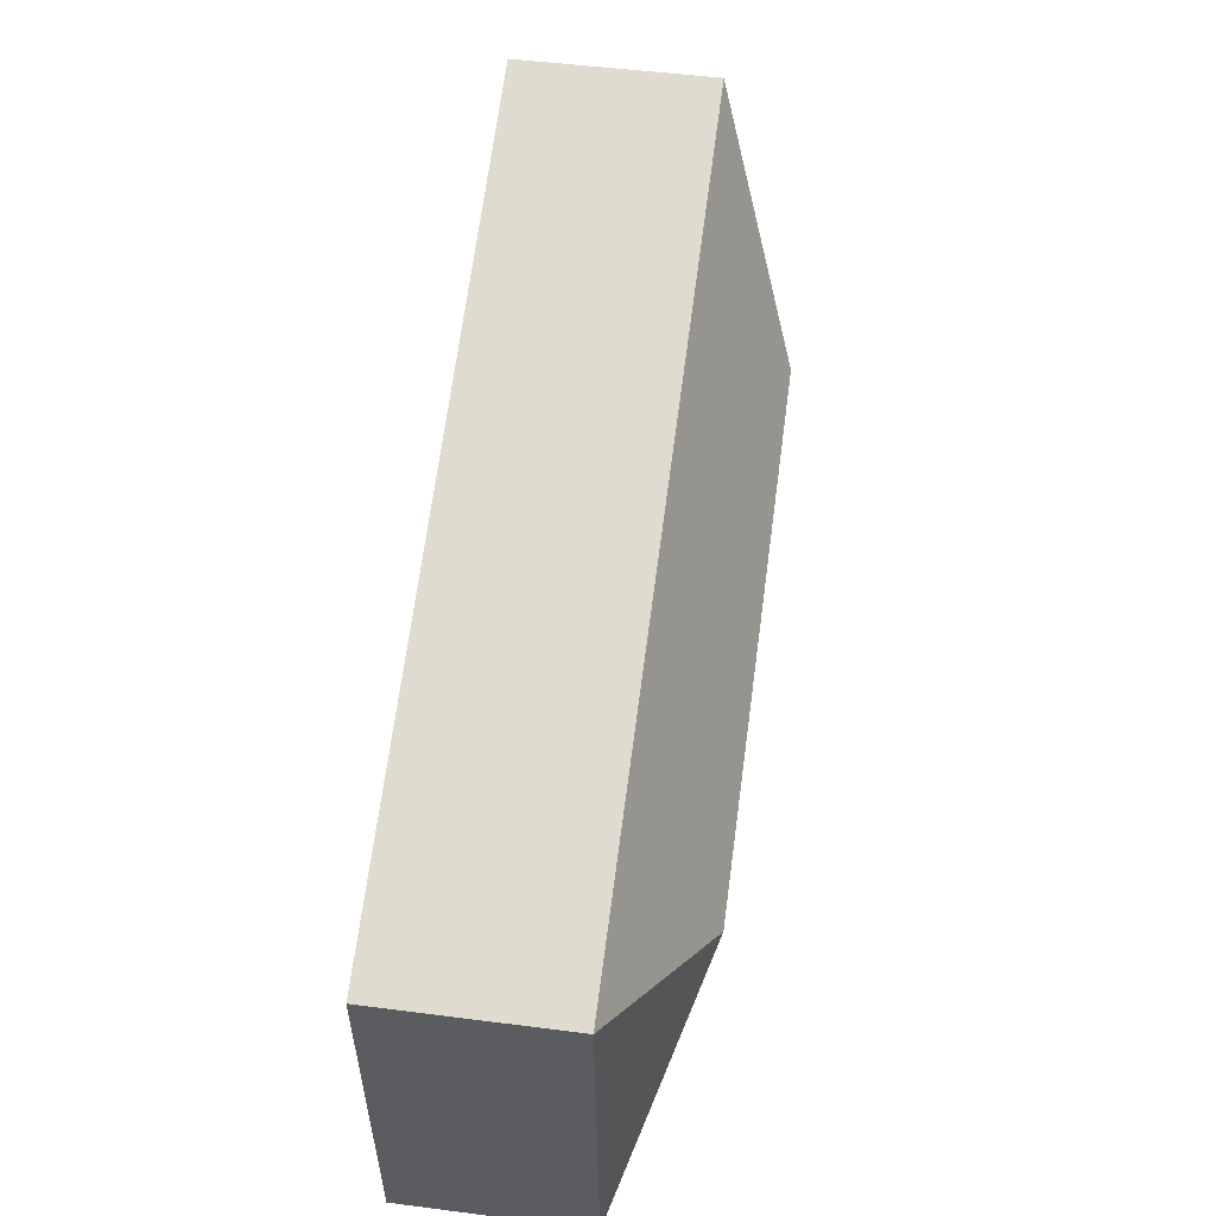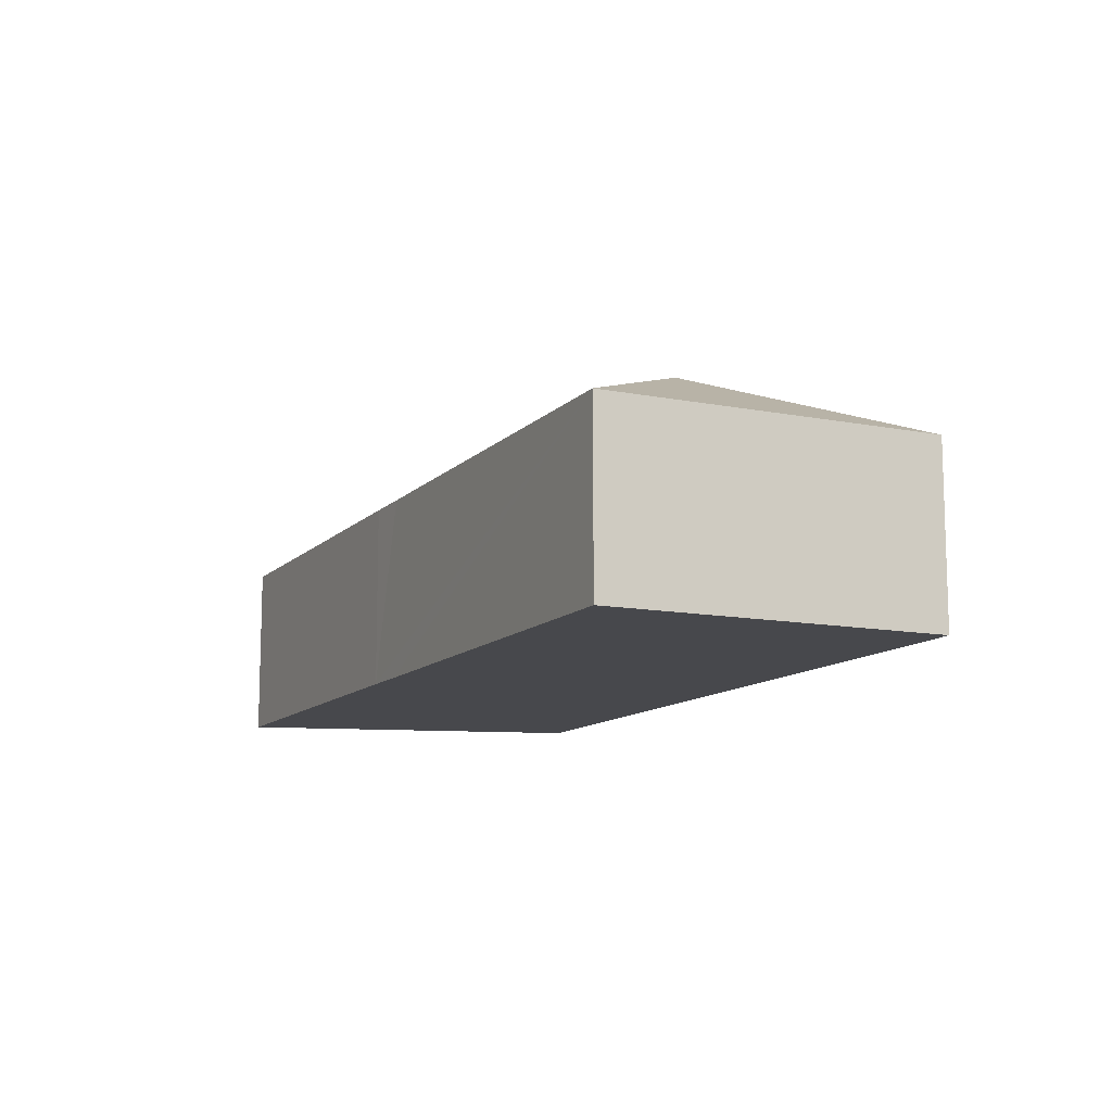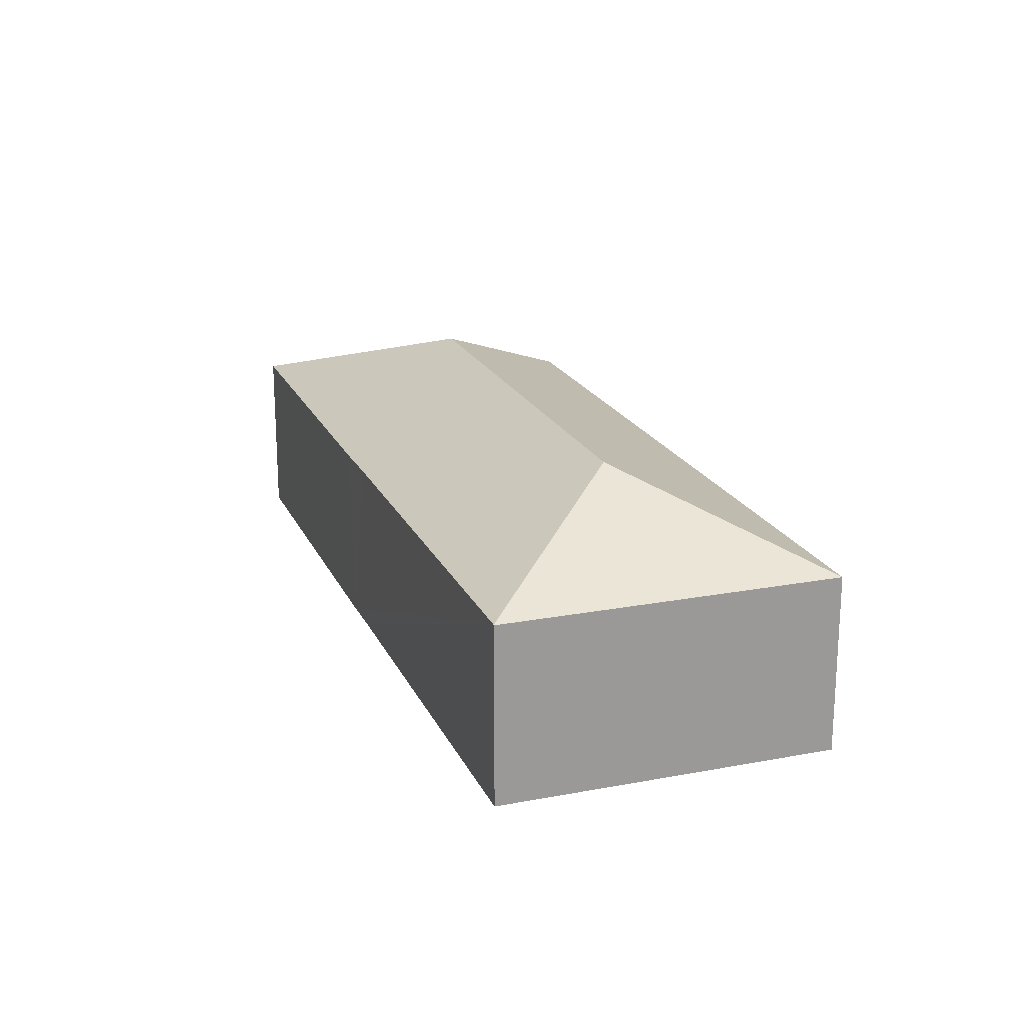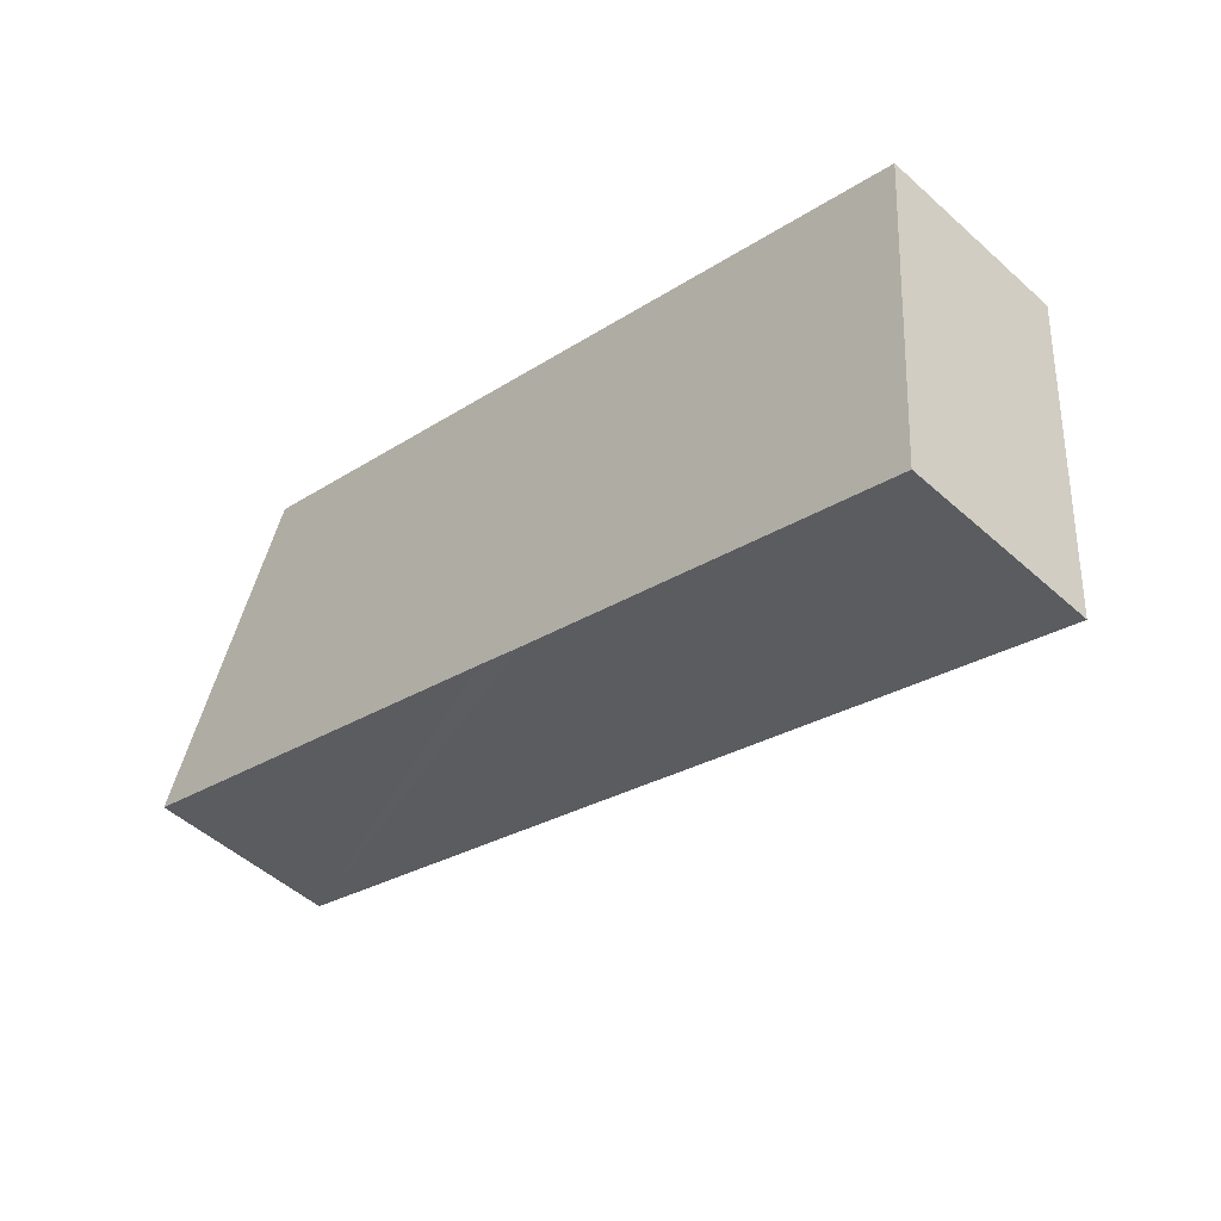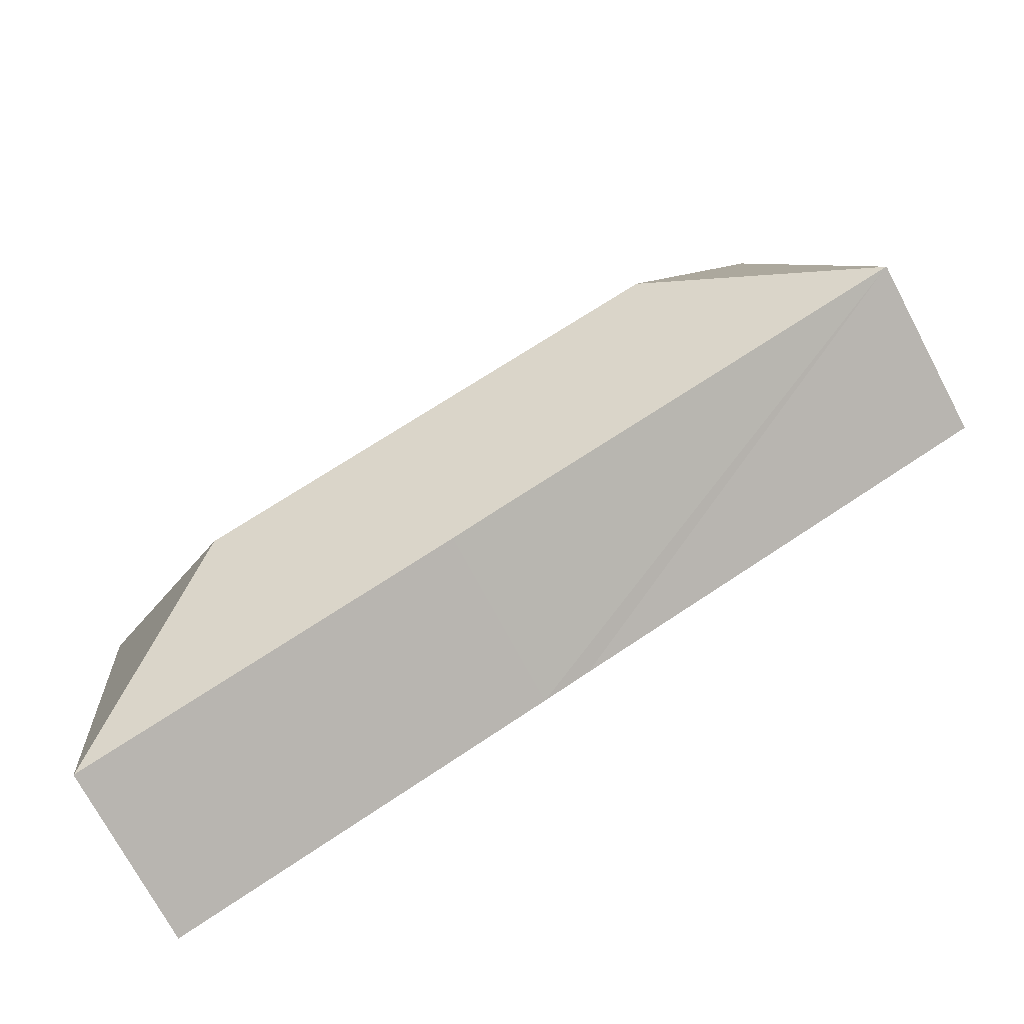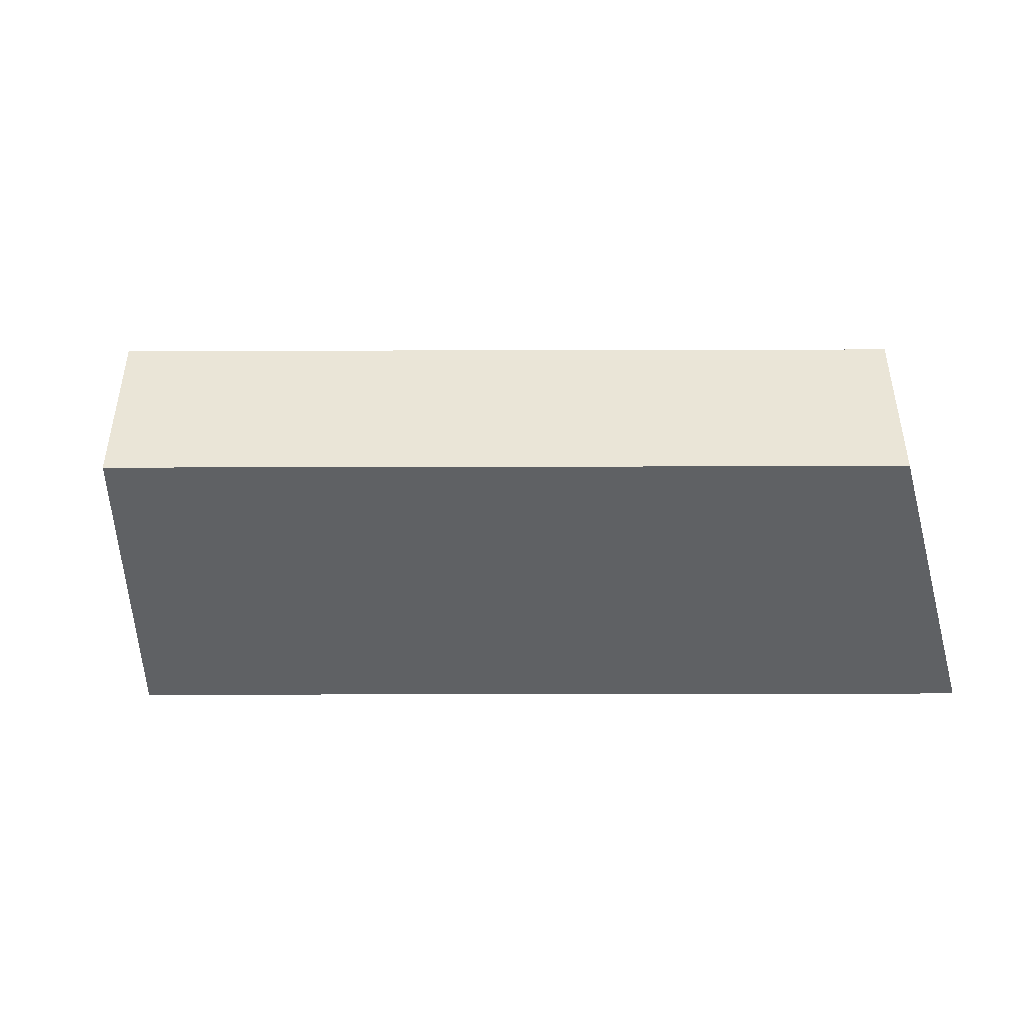
<metadata>
{"format":"obj","ext":"obj","renderer":"f3d","projection":"perspective","resolution":1024,"background":"white","views":[{"elev":49.8,"azim":98.1,"up":"+Z"},{"elev":-11.6,"azim":-95.5,"up":"+Y"},{"elev":20.0,"azim":-89.4,"up":"+Y"},{"elev":-50.1,"azim":45.4,"up":"+Z"},{"elev":-73.2,"azim":-152.0,"up":"+Z"},{"elev":-45.7,"azim":19.9,"up":"+Y"}]}
</metadata>
<code>
v  27.23 10.18 -2.545
v  33.2 7.117 -11.92
v  33.19 7.126 -11.91
v  34.23 7.113 2.204
v  18.45 7.115 -6.65
v  8.802 10.18 4.072
v  16.62 7.125 -5.969
v  0.024 7.126 -0.009
v  0 7.115 4.357e-16
v  4.629 7.115 12.82
v  33.2 7.3e-16 -11.92
v  18.45 4.072e-16 -6.65
v  33.19 7.296e-16 -11.91
v  16.62 3.655e-16 -5.969
v  0.024 5.511e-19 -0.009
v  0 0 0
v  4.629 -7.852e-16 12.82
v  34.23 -1.35e-16 2.204
g defaultobject
f 1 2 3
f 1 4 2
f 5 1 3
f 1 5 6
f 6 5 7
f 6 7 8
f 6 8 9
f 6 9 10
f 1 10 4
f 10 1 6
f 2 5 3
f 5 2 11
f 5 11 12
f 12 11 13
f 12 7 5
f 7 12 8
f 8 12 14
f 8 14 15
f 8 15 9
f 9 15 16
f 16 10 9
f 10 16 17
f 17 4 10
f 4 17 18
f 4 11 2
f 11 4 18
f 15 17 16
f 17 15 18
f 18 15 14
f 18 14 12
f 18 12 13
f 18 13 11

</code>
